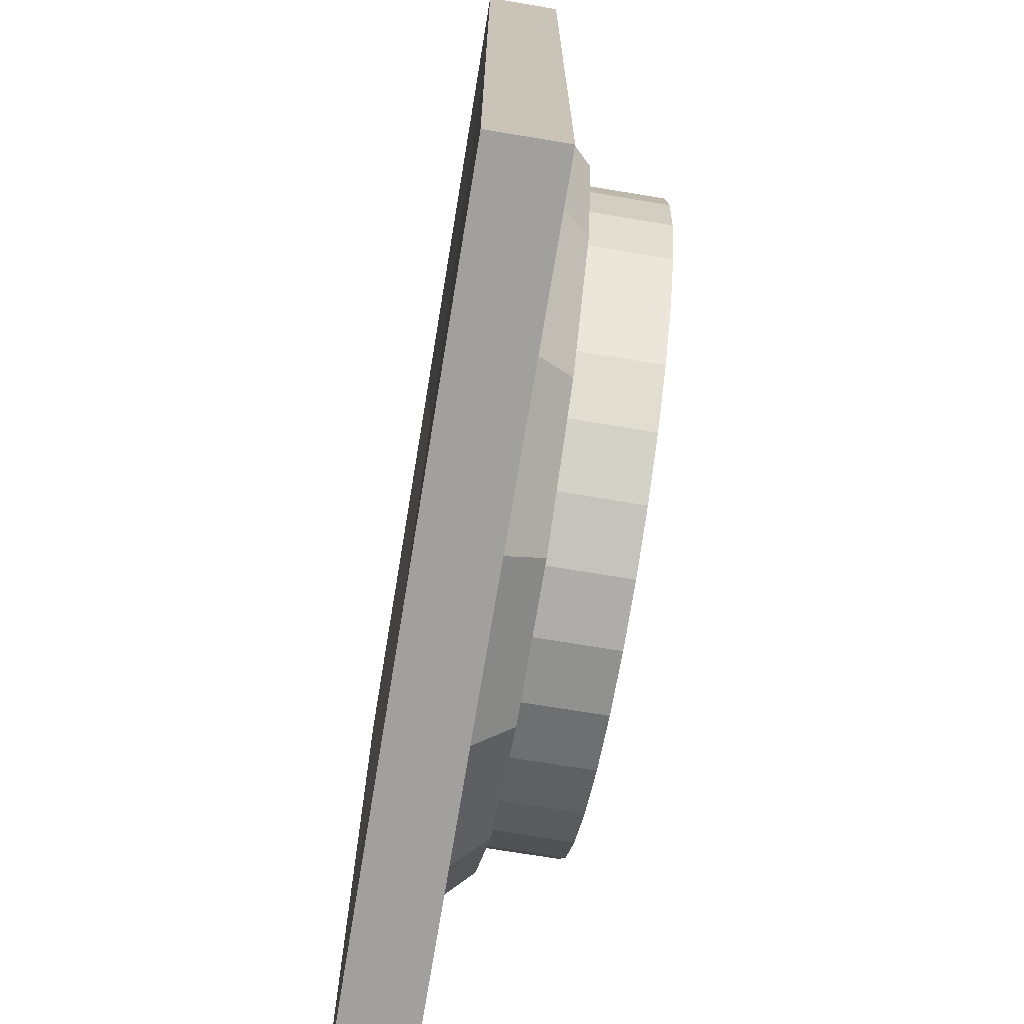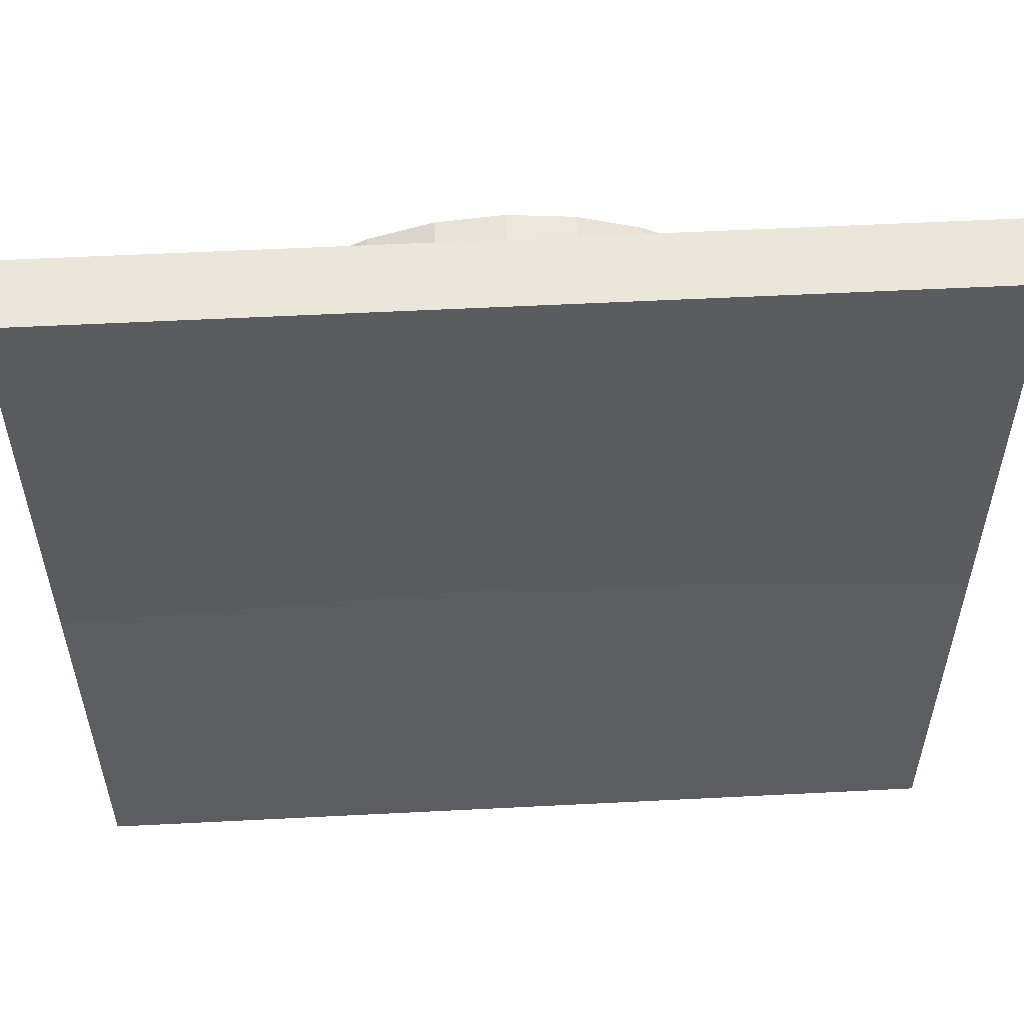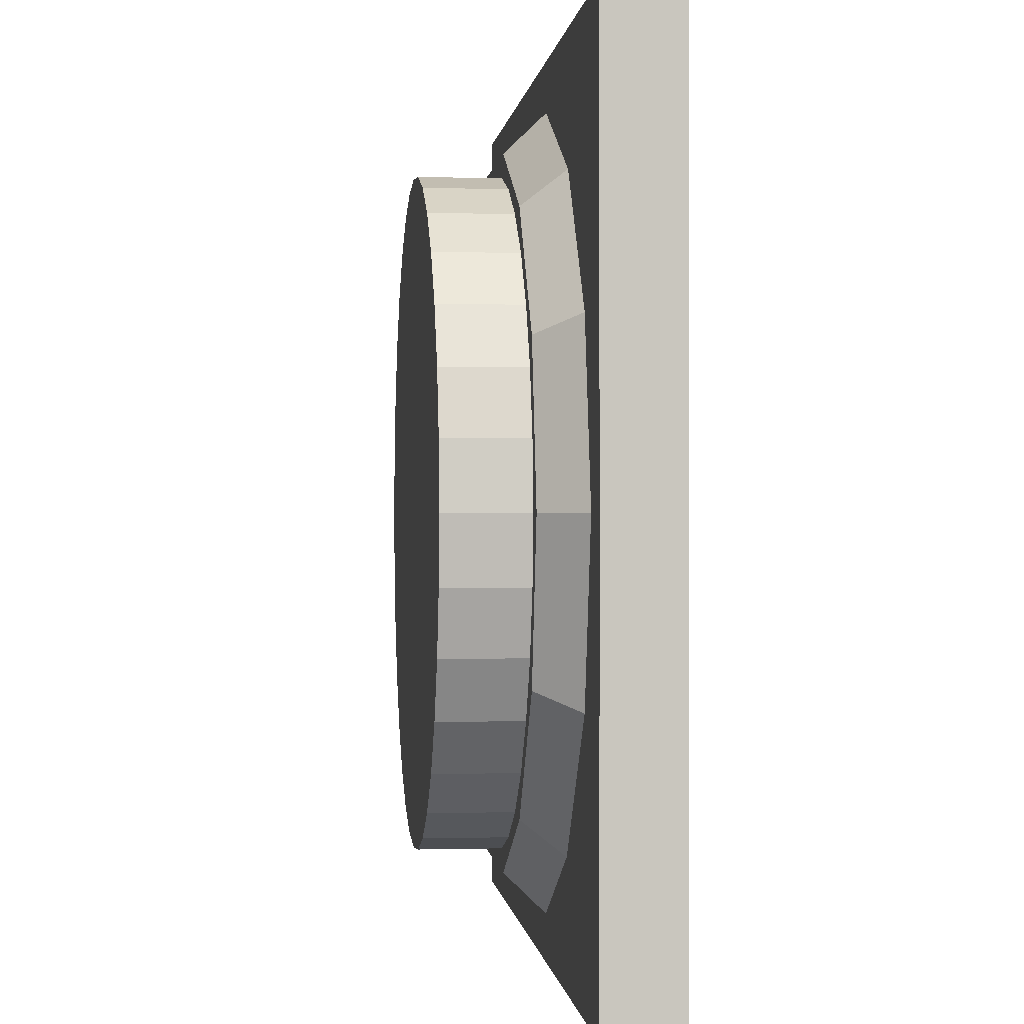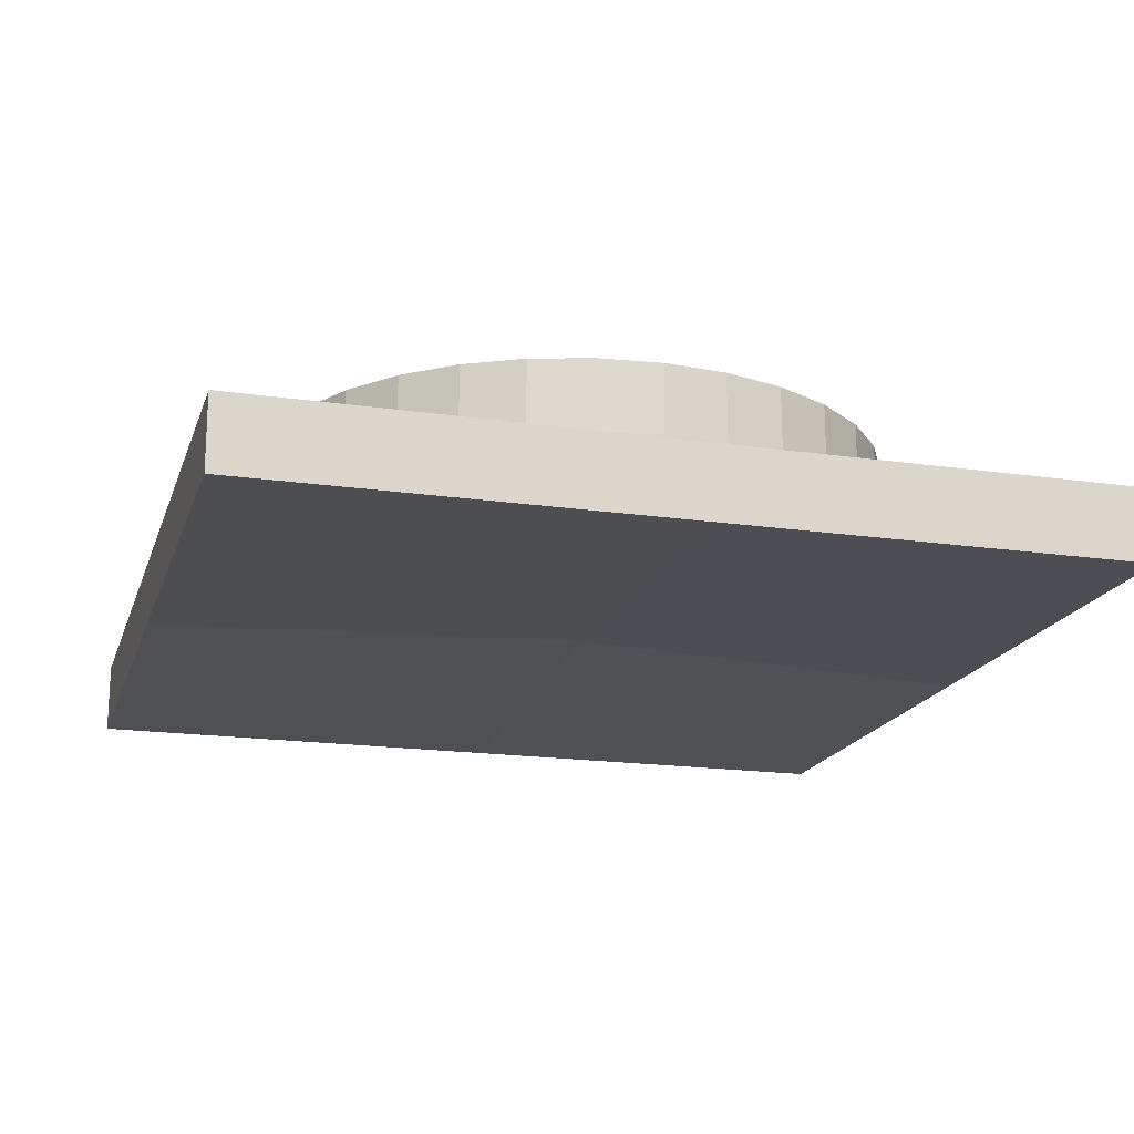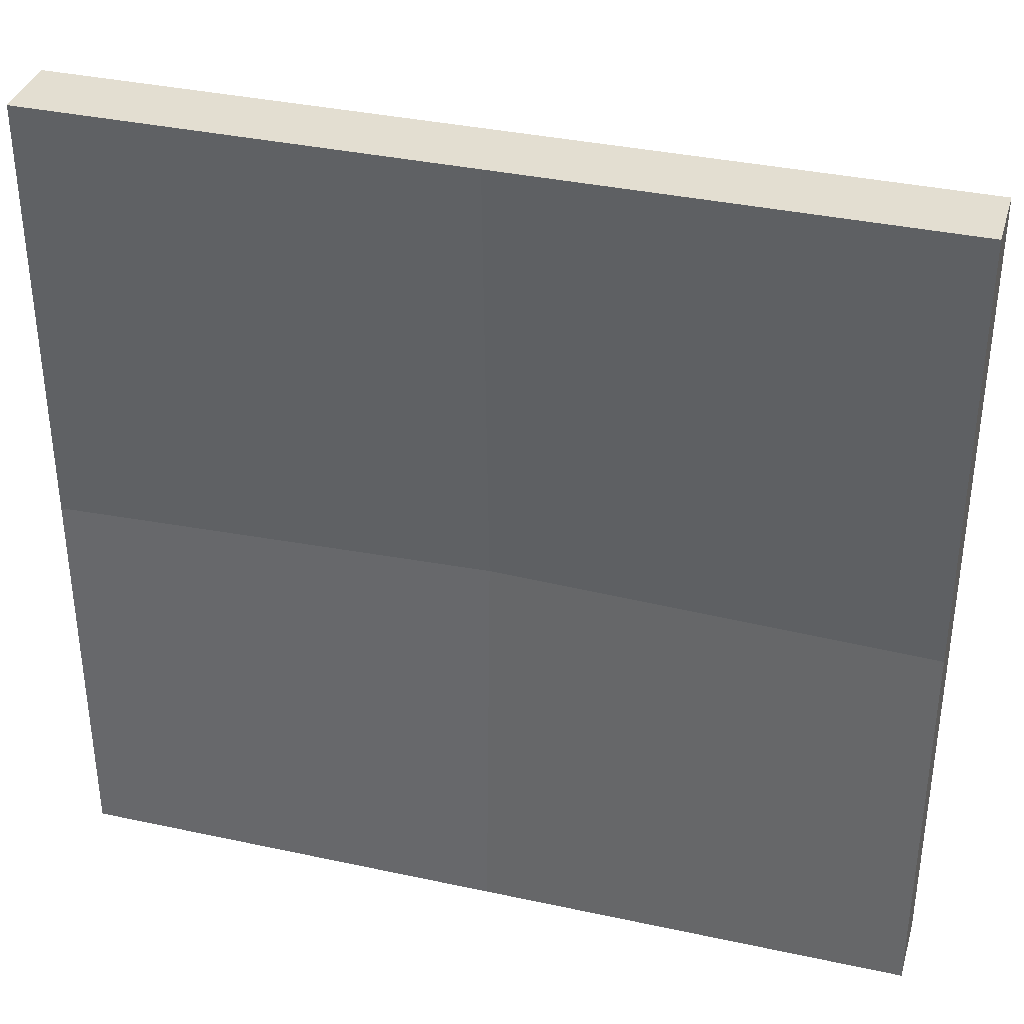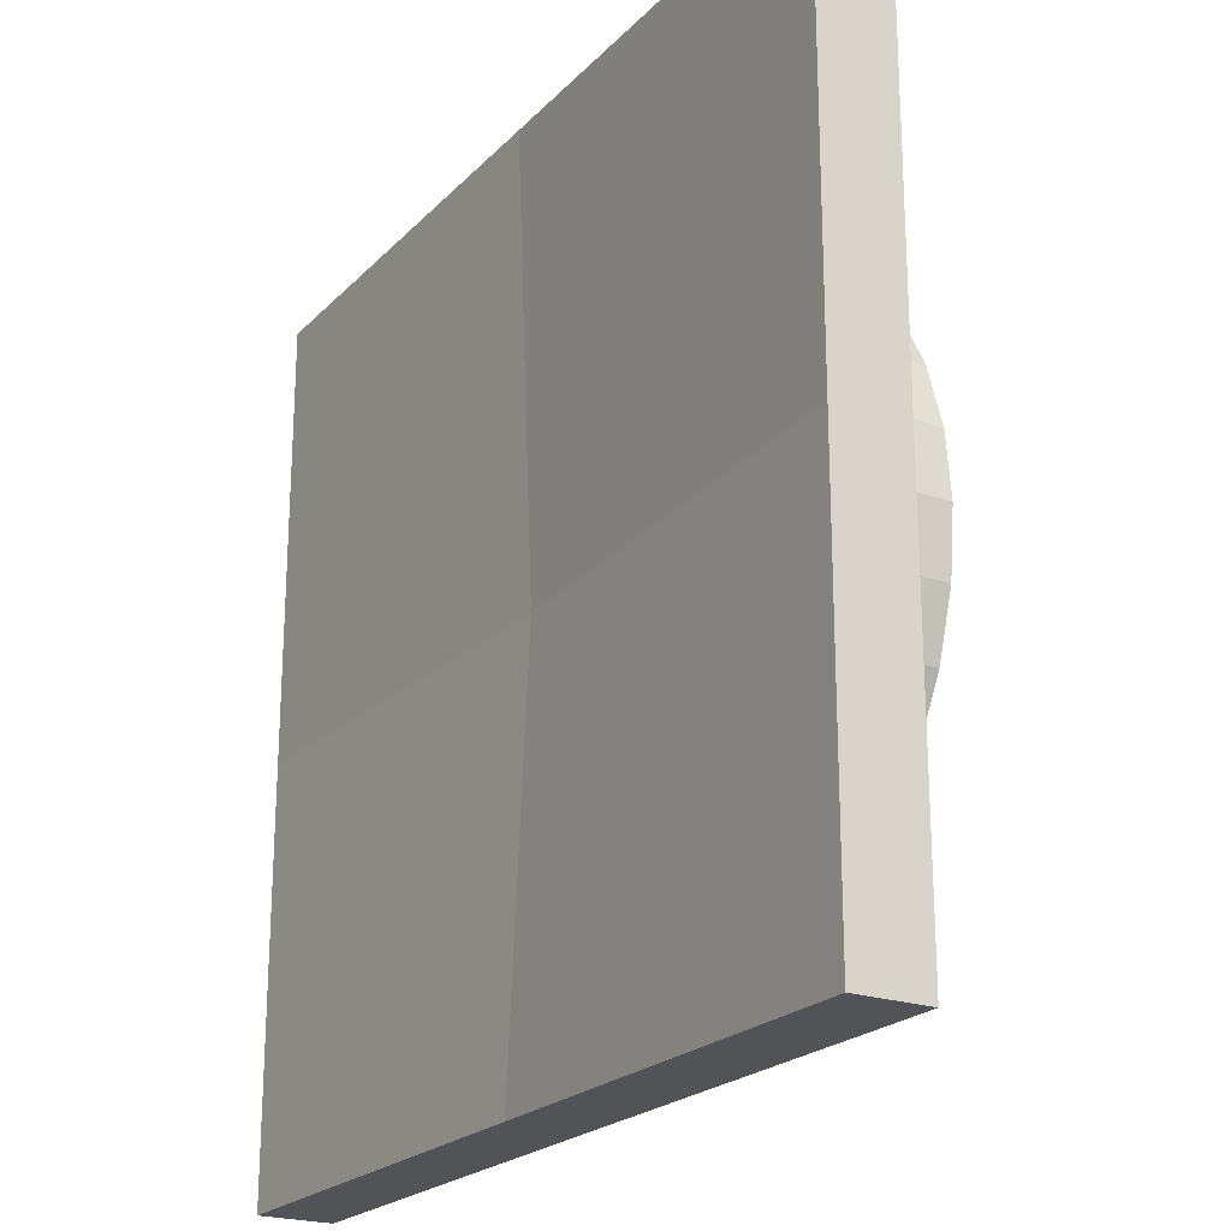
<metadata>
{"format":"obj","ext":"obj","renderer":"f3d","projection":"perspective","resolution":1024,"background":"white","views":[{"elev":-71.6,"azim":80.6,"up":"+Z"},{"elev":54.8,"azim":-3.1,"up":"+Z"},{"elev":-0.1,"azim":-96.1,"up":"+Z"},{"elev":-18.1,"azim":74.2,"up":"+Y"},{"elev":36.2,"azim":15.8,"up":"+Z"},{"elev":-22.1,"azim":58.8,"up":"+Z"}]}
</metadata>
<code>
o Cylinder
v 0.5676 -0.1065 0
v 0.5108 -0.0477 0
v 0.3973 -0.0477 0
v 0.5114 -0.1069 -0.2463
v 0.4603 -0.0477 -0.2216
v 0.358 -0.0477 -0.1724
v 0.3539 -0.1063 -0.4438
v 0.3185 -0.0477 -0.3994
v 0.2477 -0.0477 -0.3106
v 0.1263 -0.1081 -0.5534
v 0.1137 -0.0477 -0.498
v 0.08841 -0.0477 -0.3874
v -0.1263 -0.1056 -0.5534
v -0.1137 -0.0477 -0.498
v -0.08841 -0.0477 -0.3874
v -0.3539 -0.1051 -0.4438
v -0.3185 -0.0477 -0.3994
v -0.2477 -0.0477 -0.3106
v -0.5114 -0.1069 -0.2463
v -0.4603 -0.0477 -0.2216
v -0.358 -0.0477 -0.1724
v -0.5676 -0.1072 -0
v -0.5108 -0.0477 -0
v -0.3973 -0.0477 -0
v -0.5114 -0.1077 0.2463
v -0.4603 -0.0477 0.2216
v -0.358 -0.0477 0.1724
v -0.3539 -0.1069 0.4438
v -0.3185 -0.0477 0.3994
v -0.2477 -0.0477 0.3106
v -0.1263 -0.1061 0.5534
v -0.1137 -0.0477 0.498
v -0.08841 -0.0477 0.3874
v 0.1263 -0.1057 0.5534
v 0.1137 -0.0477 0.498
v 0.08841 -0.0477 0.3874
v 0.3539 -0.1067 0.4438
v 0.3185 -0.0477 0.3994
v 0.2477 -0.0477 0.3106
v 0.5114 -0.1076 0.2463
v 0.4603 -0.0477 0.2216
v 0.358 -0.0477 0.1724
v 0 -0.1014 -0.4761
v 0 0.06896 -0.4761
v 0.09288 -0.1014 -0.467
v 0.09288 0.06896 -0.467
v 0.1822 -0.1014 -0.4399
v 0.1822 0.06896 -0.4399
v 0.2645 -0.1014 -0.3959
v 0.2645 0.06896 -0.3959
v 0.3367 -0.1014 -0.3367
v 0.3367 0.06896 -0.3367
v 0.3959 -0.1014 -0.2645
v 0.3959 0.06896 -0.2645
v 0.4399 -0.1014 -0.1822
v 0.4399 0.06896 -0.1822
v 0.467 -0.1014 -0.09288
v 0.467 0.06896 -0.09288
v 0.4761 -0.1014 -0
v 0.4761 0.06896 -0
v 0.467 -0.1014 0.09288
v 0.467 0.06896 0.09288
v 0.4399 -0.1014 0.1822
v 0.4399 0.06896 0.1822
v 0.3959 -0.1014 0.2645
v 0.3959 0.06896 0.2645
v 0.3367 -0.1014 0.3367
v 0.3367 0.06896 0.3367
v 0.2645 -0.1014 0.3959
v 0.2645 0.06896 0.3959
v 0.1822 -0.1014 0.4399
v 0.1822 0.06896 0.4399
v 0.09288 -0.1014 0.467
v 0.09288 0.06896 0.467
v -0 -0.1014 0.4761
v -0 0.06896 0.4761
v -0.09288 -0.1014 0.467
v -0.09288 0.06896 0.467
v -0.1822 -0.1014 0.4399
v -0.1822 0.06896 0.4399
v -0.2645 -0.1014 0.3959
v -0.2645 0.06896 0.3959
v -0.3367 -0.1014 0.3367
v -0.3367 0.06896 0.3367
v -0.3959 -0.1014 0.2645
v -0.3959 0.06896 0.2645
v -0.4399 -0.1014 0.1822
v -0.4399 0.06896 0.1822
v -0.467 -0.1014 0.09288
v -0.467 0.06896 0.09288
v -0.4761 -0.1014 -0
v -0.4761 0.06896 -0
v -0.467 -0.1014 -0.09288
v -0.467 0.06896 -0.09288
v -0.4399 -0.1014 -0.1822
v -0.4399 0.06896 -0.1822
v -0.3959 -0.1014 -0.2645
v -0.3959 0.06896 -0.2645
v -0.3367 -0.1014 -0.3367
v -0.3367 0.06896 -0.3367
v -0.2645 -0.1014 -0.3959
v -0.2645 0.06896 -0.3959
v -0.1822 -0.1014 -0.4399
v -0.1822 0.06896 -0.4399
v -0.09288 -0.1014 -0.467
v -0.09288 0.06896 -0.467
v -0.6383 -0.2133 0.6265
v -0.6383 -0.107 0.6265
v -0.6383 -0.2133 -0.6229
v -0.6383 -0.107 -0.6229
v 0.6412 -0.2133 0.6265
v 0.6412 -0.107 0.6265
v 0.6412 -0.2133 -0.6229
v 0.6412 -0.107 -0.6229
v -0.6383 -0.2133 -0.01954
v -0.6383 -0.1072 -0.01954
v 0.6412 -0.2133 -0.01954
v 0.6412 -0.1072 -0.01954
v 0.001451 -0.2133 -0.6229
v 0.001451 -0.1072 -0.6229
v 0.001451 -0.2133 0.6265
v 0.001451 -0.1072 0.6265
v 0.001451 -0.1072 -0.01954
v 0.001451 -0.1876 -0.01954
f 1 4 5 2
f 2 5 6 3
f 4 7 8 5
f 5 8 9 6
f 7 10 11 8
f 8 11 12 9
f 10 13 14 11
f 11 14 15 12
f 13 16 17 14
f 14 17 18 15
f 16 19 20 17
f 17 20 21 18
f 19 22 23 20
f 20 23 24 21
f 22 25 26 23
f 23 26 27 24
f 25 28 29 26
f 26 29 30 27
f 28 31 32 29
f 29 32 33 30
f 31 34 35 32
f 32 35 36 33
f 34 37 38 35
f 35 38 39 36
f 37 40 41 38
f 38 41 42 39
f 40 1 2 41
f 41 2 3 42
f 43 44 46 45
f 45 46 48 47
f 47 48 50 49
f 49 50 52 51
f 51 52 54 53
f 53 54 56 55
f 55 56 58 57
f 57 58 60 59
f 59 60 62 61
f 61 62 64 63
f 63 64 66 65
f 65 66 68 67
f 67 68 70 69
f 69 70 72 71
f 71 72 74 73
f 73 74 76 75
f 75 76 78 77
f 77 78 80 79
f 79 80 82 81
f 81 82 84 83
f 83 84 86 85
f 85 86 88 87
f 87 88 90 89
f 89 90 92 91
f 91 92 94 93
f 93 94 96 95
f 95 96 98 97
f 97 98 100 99
f 99 100 102 101
f 101 102 104 103
f 46 44 106 104 102 100 98 96 94 92 90 88 86 84 82 80 78 76 74 72 70 68 66 64 62 60 58 56 54 52 50 48
f 103 104 106 105
f 105 106 44 43
f 115 116 110 109
f 119 120 114 113
f 117 118 112 111
f 121 122 108 107
f 124 117 111 121
f 123 116 108 122
f 120 110 116 123
f 119 113 117 124
f 113 114 118 117
f 107 108 116 115
f 109 119 124 115
f 114 120 123 118
f 118 123 122 112
f 115 124 121 107
f 111 112 122 121
f 109 110 120 119

</code>
